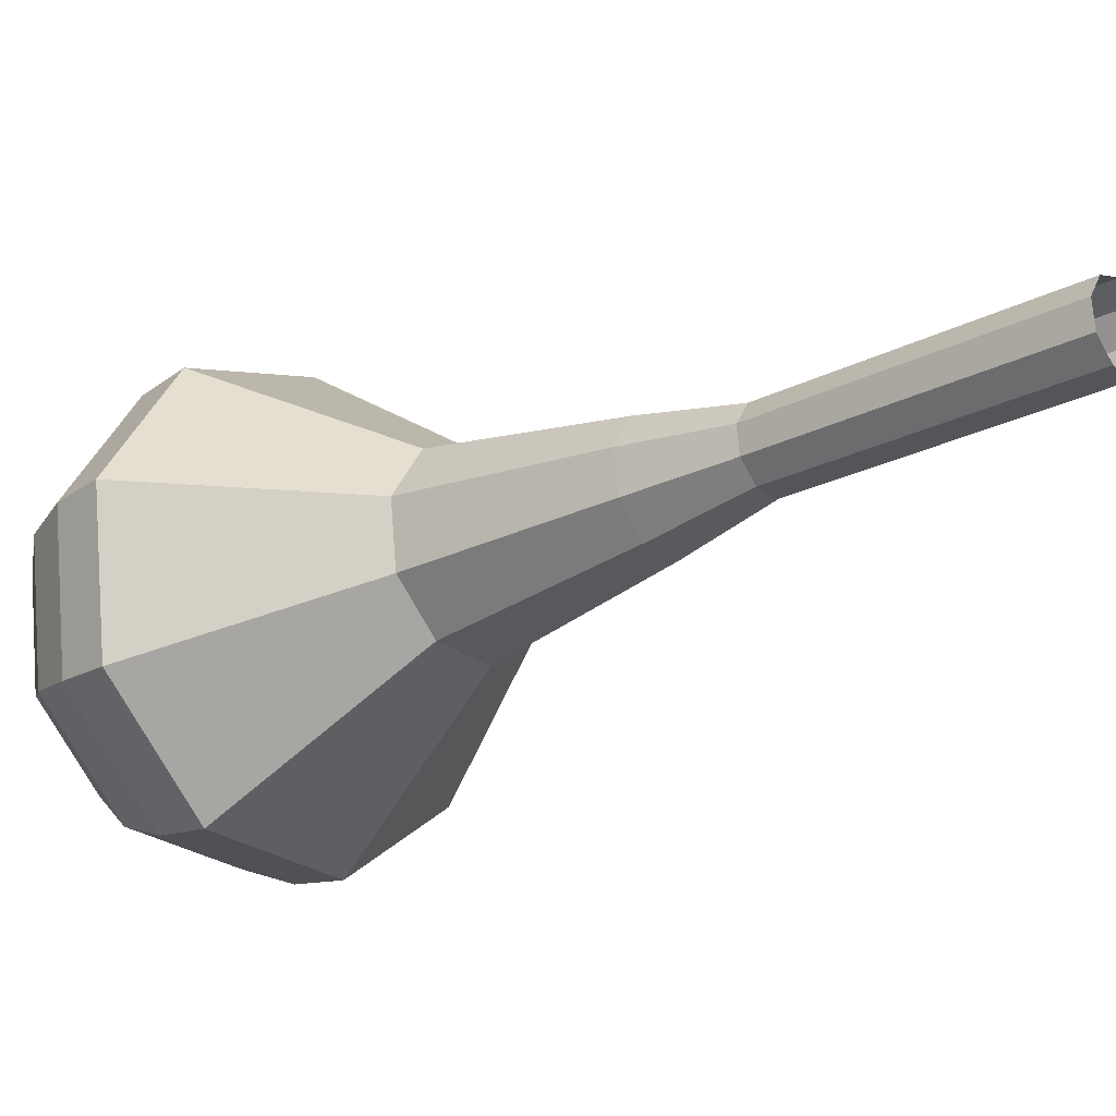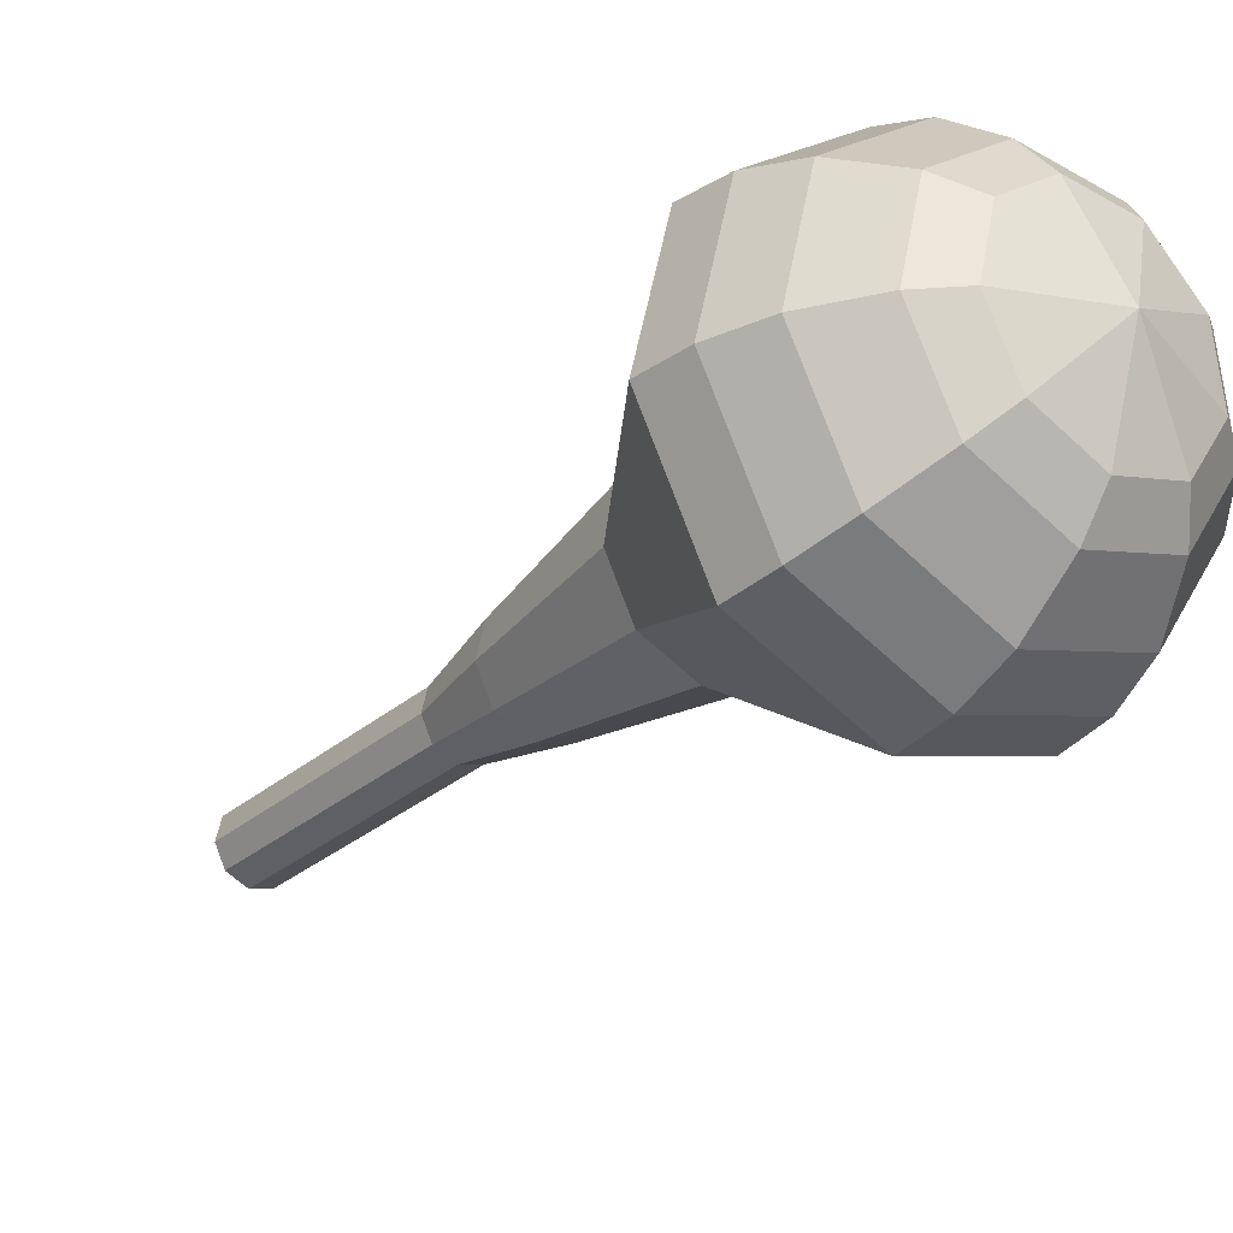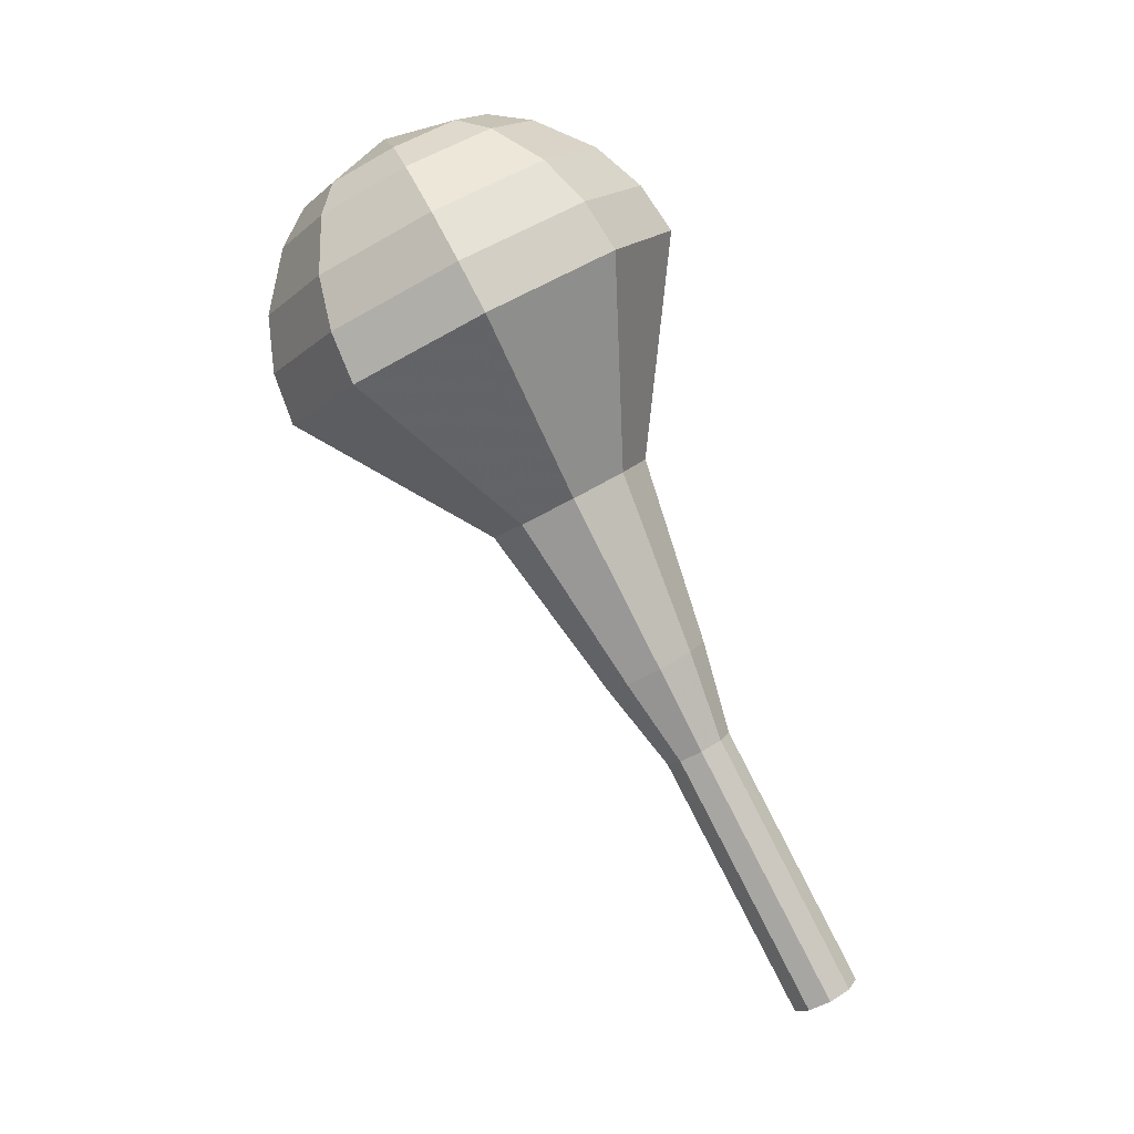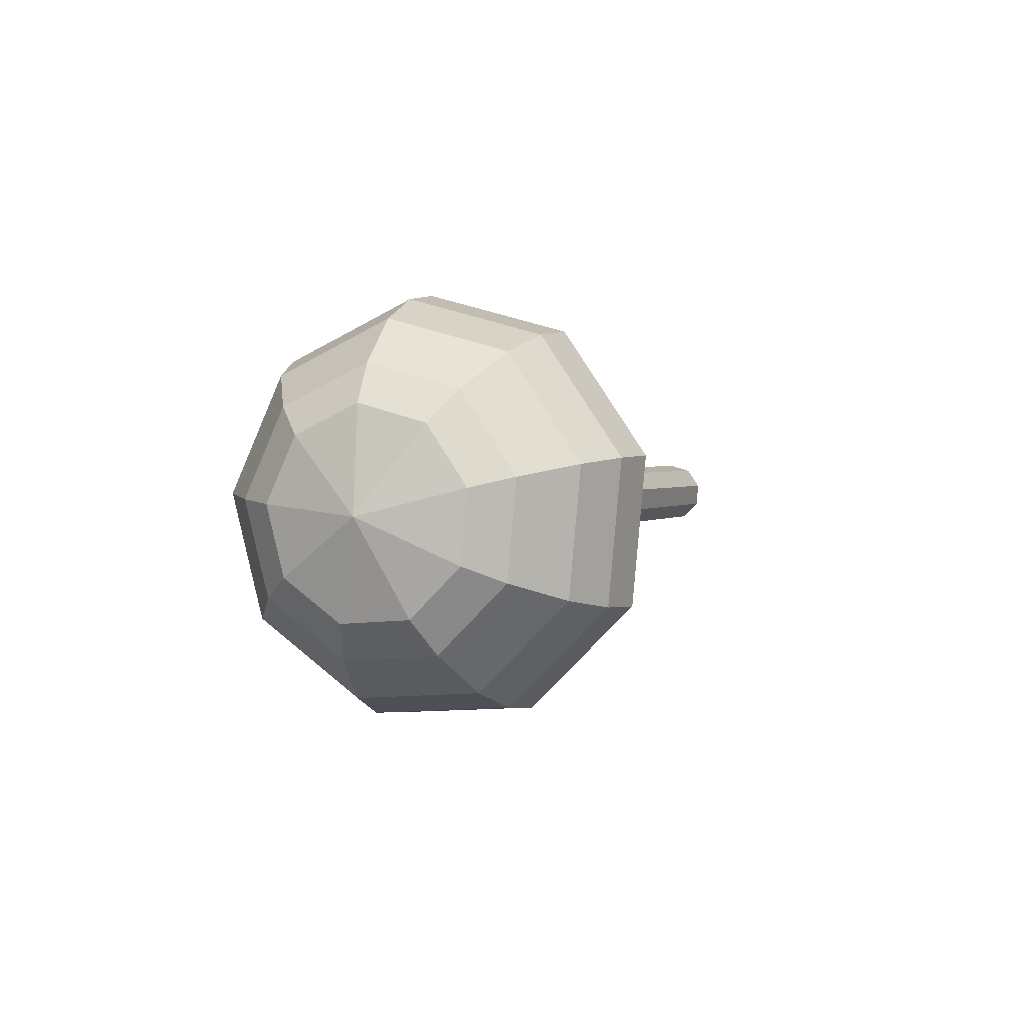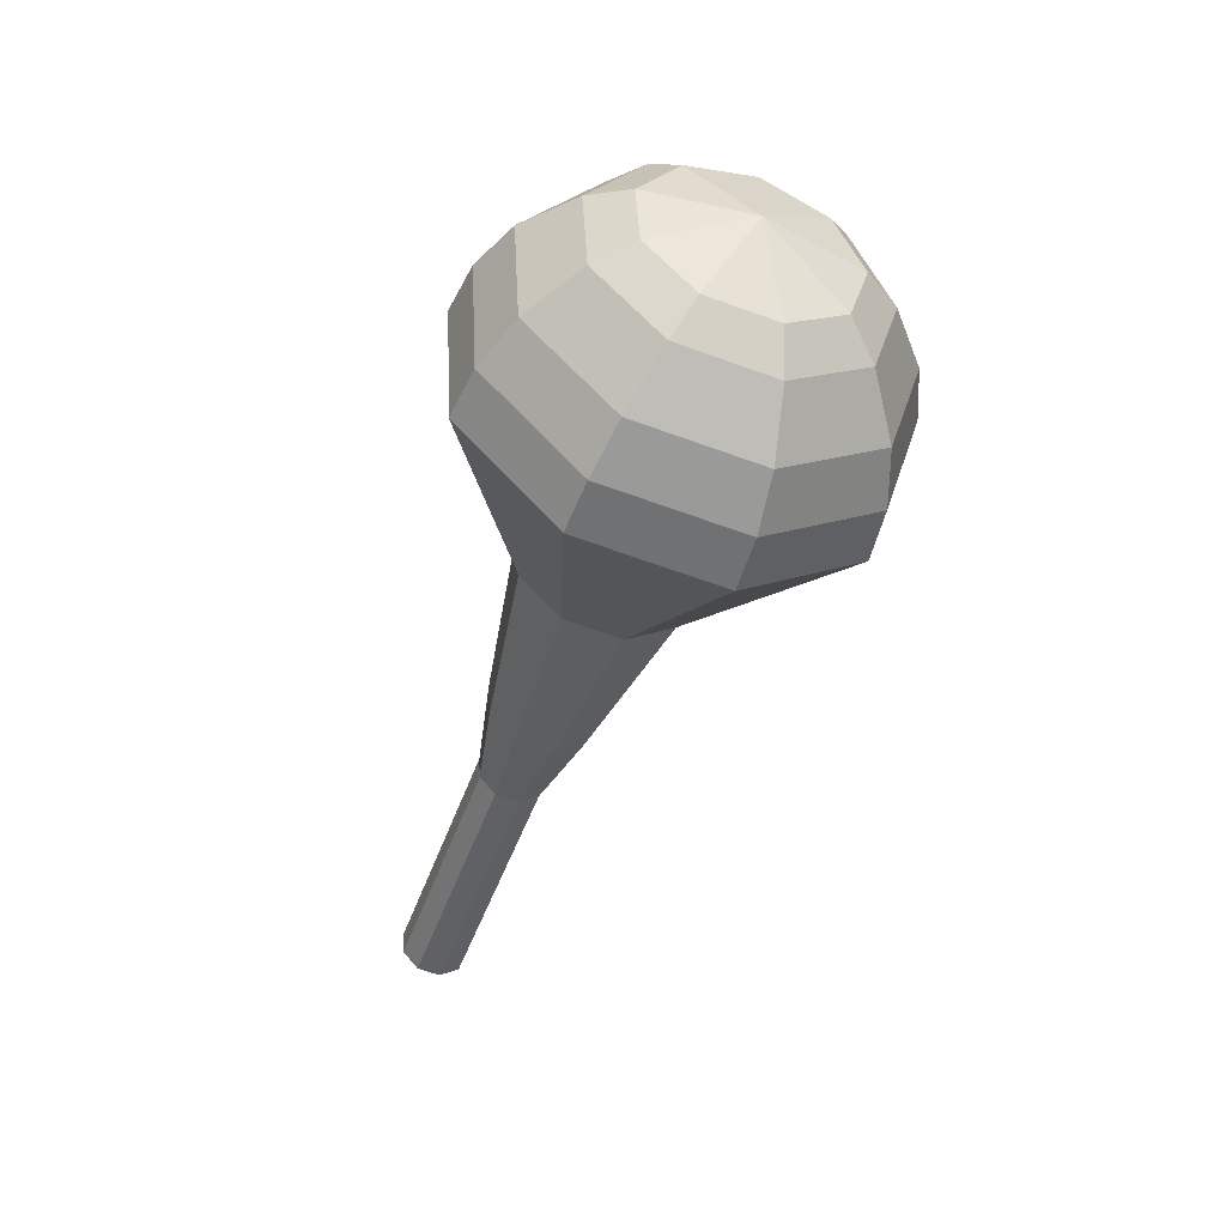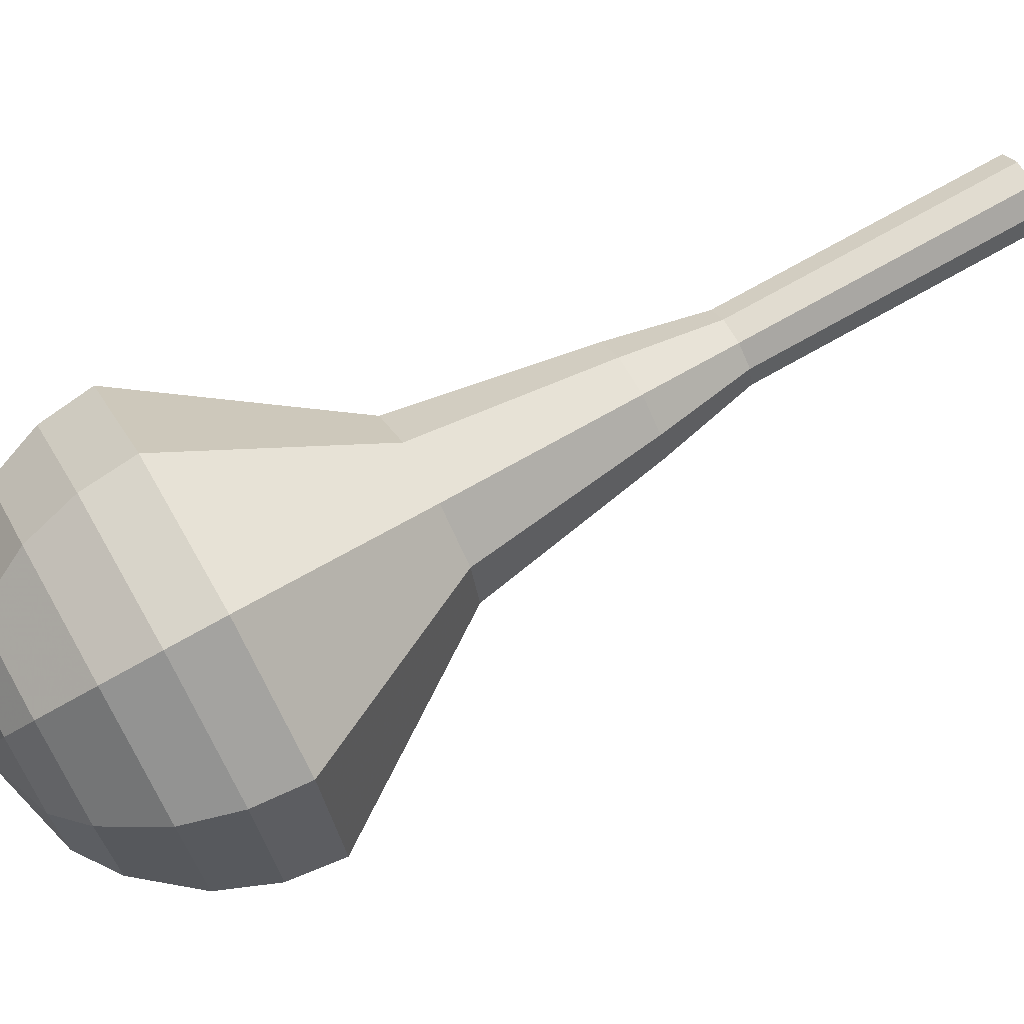
<metadata>
{"format":"obj","ext":"obj","renderer":"f3d","projection":"perspective","resolution":1024,"background":"white","views":[{"elev":24.5,"azim":117.4,"up":"+Y"},{"elev":-65.9,"azim":-48.2,"up":"+Y"},{"elev":-7.8,"azim":62.2,"up":"+Z"},{"elev":71.8,"azim":42.0,"up":"+Z"},{"elev":66.0,"azim":-146.5,"up":"+Z"},{"elev":-28.5,"azim":91.9,"up":"+Y"}]}
</metadata>
<code>
g tube1
v 155.4 155.1 97.73
v 155.6 154.4 97.33
v 156.3 153.9 97.12
v 157.1 154 97.19
v 157.8 154.5 97.52
v 157.8 155.2 97.93
v 157.4 155.8 98.26
v 156.6 156.1 98.33
v 155.8 155.8 98.12
v 155.4 155.1 97.73
v 155.2 153.5 100.6
v 155.4 152.8 100.2
v 156.1 152.3 100
v 156.9 152.3 100.1
v 157.5 152.8 100.4
v 157.6 153.6 100.8
v 157.2 154.2 101.2
v 156.3 154.4 101.2
v 155.6 154.2 101
v 155.2 153.5 100.6
v 155 151.9 103.5
v 155.2 151.2 103.2
v 155.9 150.7 102.9
v 156.7 150.7 103
v 157.3 151.2 103.3
v 157.4 152 103.8
v 157 152.6 104.1
v 156.1 152.8 104.1
v 155.4 152.5 103.9
v 155 151.9 103.5
v 154.8 150.3 106.5
v 155 149.5 106.1
v 155.7 149.1 105.9
v 156.5 149.1 105.9
v 157.1 149.6 106.2
v 157.2 150.3 106.7
v 156.8 151 107
v 155.9 151.2 107.1
v 155.2 150.9 106.8
v 154.8 150.3 106.5
v 153.9 148.7 109.4
v 154.2 147.6 108.8
v 155.3 146.9 108.4
v 156.6 146.9 108.5
v 157.6 147.7 109
v 157.7 148.8 109.7
v 157 149.8 110.2
v 155.7 150.2 110.3
v 154.5 149.8 110
v 153.9 148.7 109.4
v 152.4 145.6 115.2
v 152.9 143.8 114.2
v 154.6 142.7 113.7
v 156.6 142.8 113.9
v 158.1 144 114.7
v 158.4 145.8 115.7
v 157.2 147.3 116.5
v 155.2 147.9 116.7
v 153.3 147.2 116.1
v 152.4 145.6 115.2
v 147.6 142.9 121
v 148.8 138.5 118.6
v 152.9 135.8 117.4
v 158 135.9 117.8
v 161.7 138.9 119.7
v 162.3 143.3 122.3
v 159.4 147.1 124.2
v 154.5 148.6 124.6
v 149.8 146.9 123.4
v 147.6 142.9 121
v 147.7 142 122.6
v 148.9 137.7 120.3
v 152.9 135.1 119.1
v 157.8 135.2 119.6
v 161.4 138.1 121.4
v 161.9 142.4 123.9
v 159.2 146.1 125.7
v 154.4 147.4 126.1
v 149.9 145.8 124.9
v 147.7 142 122.6
v 148.3 141 124.3
v 149.4 137.2 122.2
v 153 134.8 121.1
v 157.4 134.9 121.5
v 160.6 137.5 123.2
v 161.1 141.3 125.4
v 158.6 144.6 127
v 154.3 145.9 127.4
v 150.3 144.4 126.3
v 148.3 141 124.3
v 149.7 139.9 125.9
v 150.5 137 124.3
v 153.3 135.1 123.5
v 156.6 135.2 123.8
v 159.1 137.2 125.1
v 159.5 140.2 126.7
v 157.6 142.7 128
v 154.3 143.6 128.3
v 151.2 142.5 127.5
v 149.7 139.9 125.9
v 151 139.3 126.7
v 151.6 137.1 125.6
v 153.6 135.8 125
v 156.1 135.9 125.2
v 157.8 137.3 126.1
v 158.1 139.5 127.3
v 156.7 141.3 128.3
v 154.4 142 128.5
v 152.1 141.2 127.9
v 151 139.3 126.7
v 154.5 138.4 127.5
v 154.5 138.4 127.5
v 154.5 138.4 127.5
v 154.5 138.4 127.5
v 154.5 138.4 127.5
v 154.5 138.4 127.5
v 154.5 138.4 127.5
v 154.5 138.4 127.5
v 154.5 138.4 127.5
v 154.5 138.4 127.5
f 1 2 12
f 12 11 1
f 2 3 13
f 13 12 2
f 3 4 14
f 14 13 3
f 4 5 15
f 15 14 4
f 5 6 16
f 16 15 5
f 6 7 17
f 17 16 6
f 7 8 18
f 18 17 7
f 8 9 19
f 19 18 8
f 9 10 20
f 20 19 9
f 11 12 22
f 22 21 11
f 12 13 23
f 23 22 12
f 13 14 24
f 24 23 13
f 14 15 25
f 25 24 14
f 15 16 26
f 26 25 15
f 16 17 27
f 27 26 16
f 17 18 28
f 28 27 17
f 18 19 29
f 29 28 18
f 19 20 30
f 30 29 19
f 21 22 32
f 32 31 21
f 22 23 33
f 33 32 22
f 23 24 34
f 34 33 23
f 24 25 35
f 35 34 24
f 25 26 36
f 36 35 25
f 26 27 37
f 37 36 26
f 27 28 38
f 38 37 27
f 28 29 39
f 39 38 28
f 29 30 40
f 40 39 29
f 31 32 42
f 42 41 31
f 32 33 43
f 43 42 32
f 33 34 44
f 44 43 33
f 34 35 45
f 45 44 34
f 35 36 46
f 46 45 35
f 36 37 47
f 47 46 36
f 37 38 48
f 48 47 37
f 38 39 49
f 49 48 38
f 39 40 50
f 50 49 39
f 41 42 52
f 52 51 41
f 42 43 53
f 53 52 42
f 43 44 54
f 54 53 43
f 44 45 55
f 55 54 44
f 45 46 56
f 56 55 45
f 46 47 57
f 57 56 46
f 47 48 58
f 58 57 47
f 48 49 59
f 59 58 48
f 49 50 60
f 60 59 49
f 51 52 62
f 62 61 51
f 52 53 63
f 63 62 52
f 53 54 64
f 64 63 53
f 54 55 65
f 65 64 54
f 55 56 66
f 66 65 55
f 56 57 67
f 67 66 56
f 57 58 68
f 68 67 57
f 58 59 69
f 69 68 58
f 59 60 70
f 70 69 59
f 61 62 72
f 72 71 61
f 62 63 73
f 73 72 62
f 63 64 74
f 74 73 63
f 64 65 75
f 75 74 64
f 65 66 76
f 76 75 65
f 66 67 77
f 77 76 66
f 67 68 78
f 78 77 67
f 68 69 79
f 79 78 68
f 69 70 80
f 80 79 69
f 71 72 82
f 82 81 71
f 72 73 83
f 83 82 72
f 73 74 84
f 84 83 73
f 74 75 85
f 85 84 74
f 75 76 86
f 86 85 75
f 76 77 87
f 87 86 76
f 77 78 88
f 88 87 77
f 78 79 89
f 89 88 78
f 79 80 90
f 90 89 79
f 81 82 92
f 92 91 81
f 82 83 93
f 93 92 82
f 83 84 94
f 94 93 83
f 84 85 95
f 95 94 84
f 85 86 96
f 96 95 85
f 86 87 97
f 97 96 86
f 87 88 98
f 98 97 87
f 88 89 99
f 99 98 88
f 89 90 100
f 100 99 89
f 91 92 102
f 102 101 91
f 92 93 103
f 103 102 92
f 93 94 104
f 104 103 93
f 94 95 105
f 105 104 94
f 95 96 106
f 106 105 95
f 96 97 107
f 107 106 96
f 97 98 108
f 108 107 97
f 98 99 109
f 109 108 98
f 99 100 110
f 110 109 99
f 101 102 112
f 112 111 101
f 102 103 113
f 113 112 102
f 103 104 114
f 114 113 103
f 104 105 115
f 115 114 104
f 105 106 116
f 116 115 105
f 106 107 117
f 117 116 106
f 107 108 118
f 118 117 107
f 108 109 119
f 119 118 108
f 109 110 120
f 120 119 109
g

</code>
